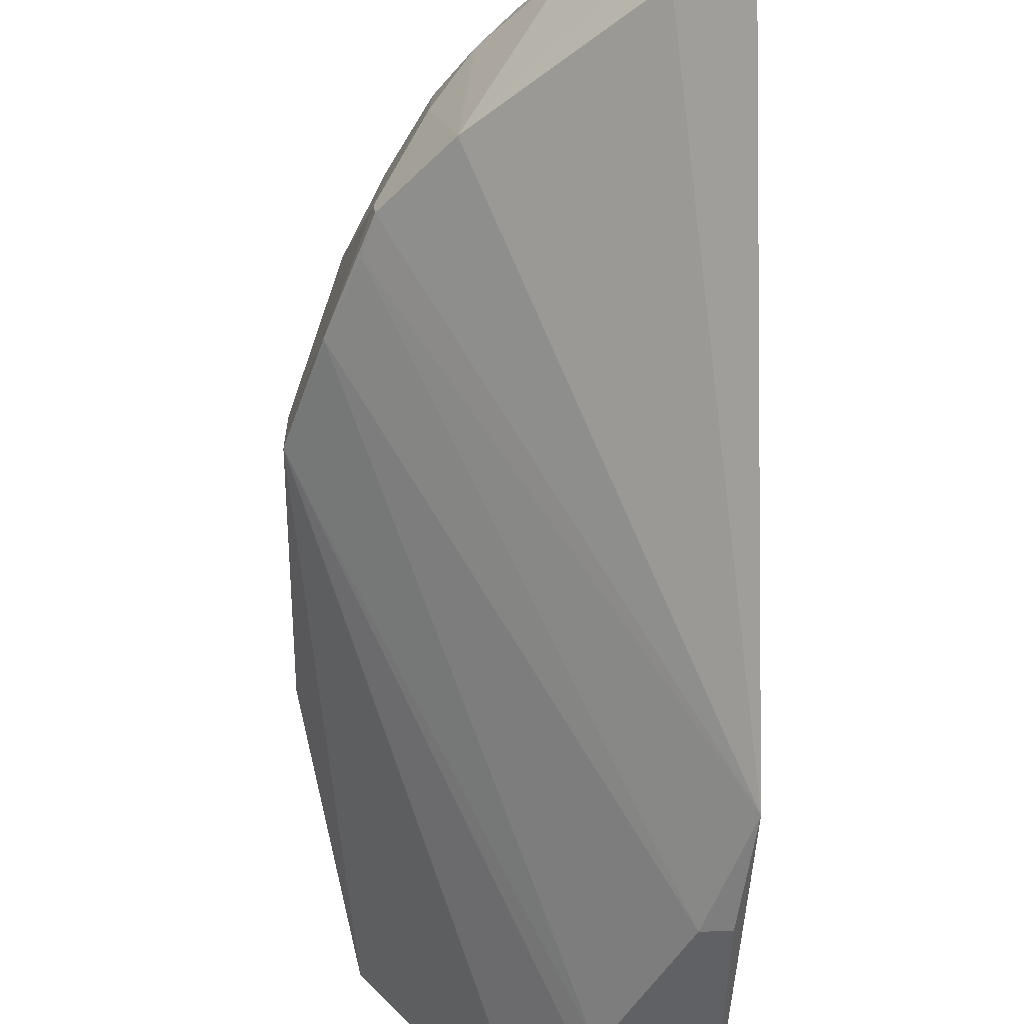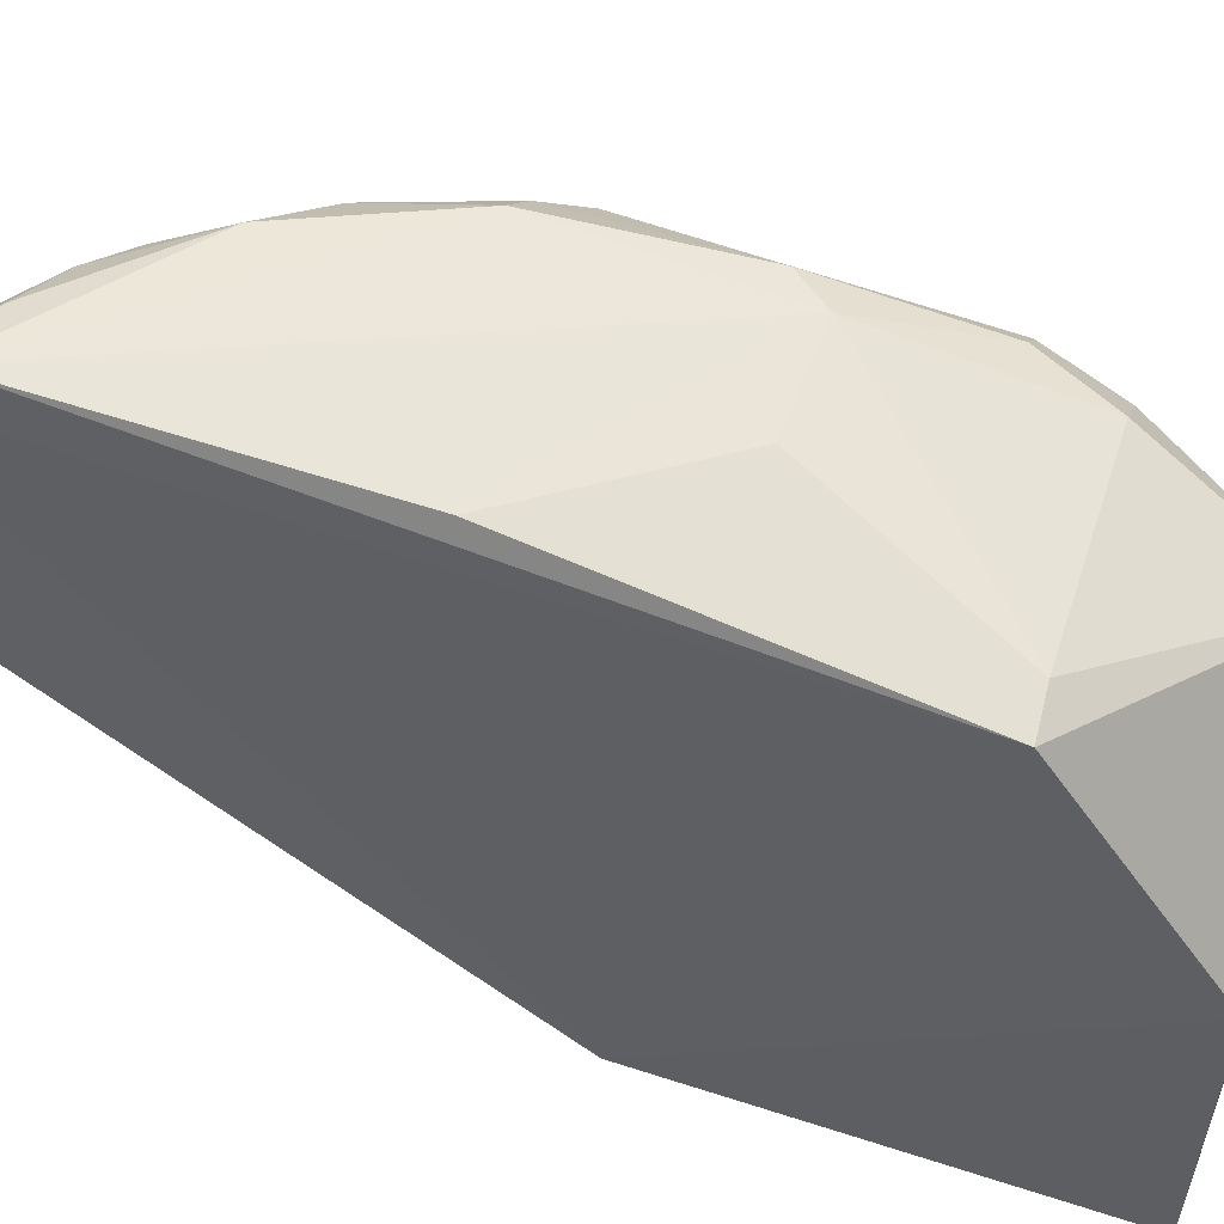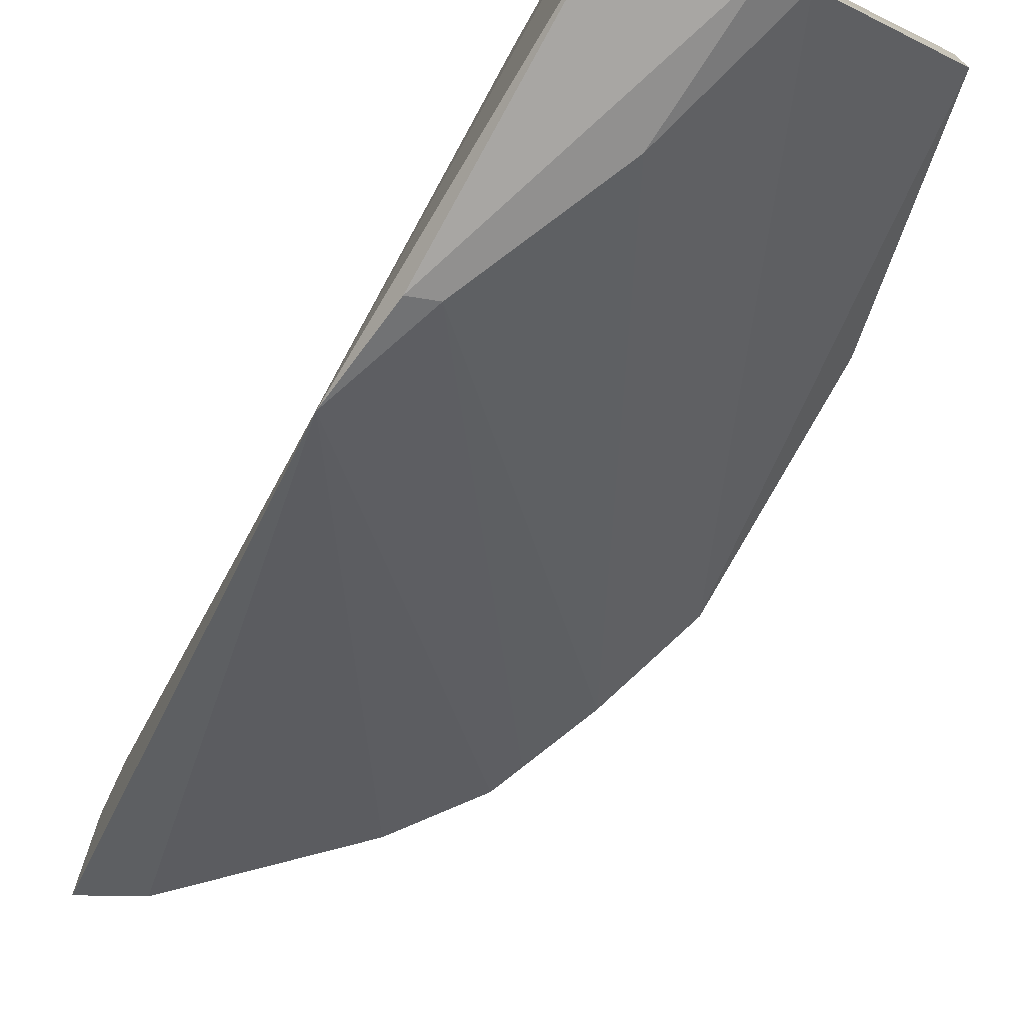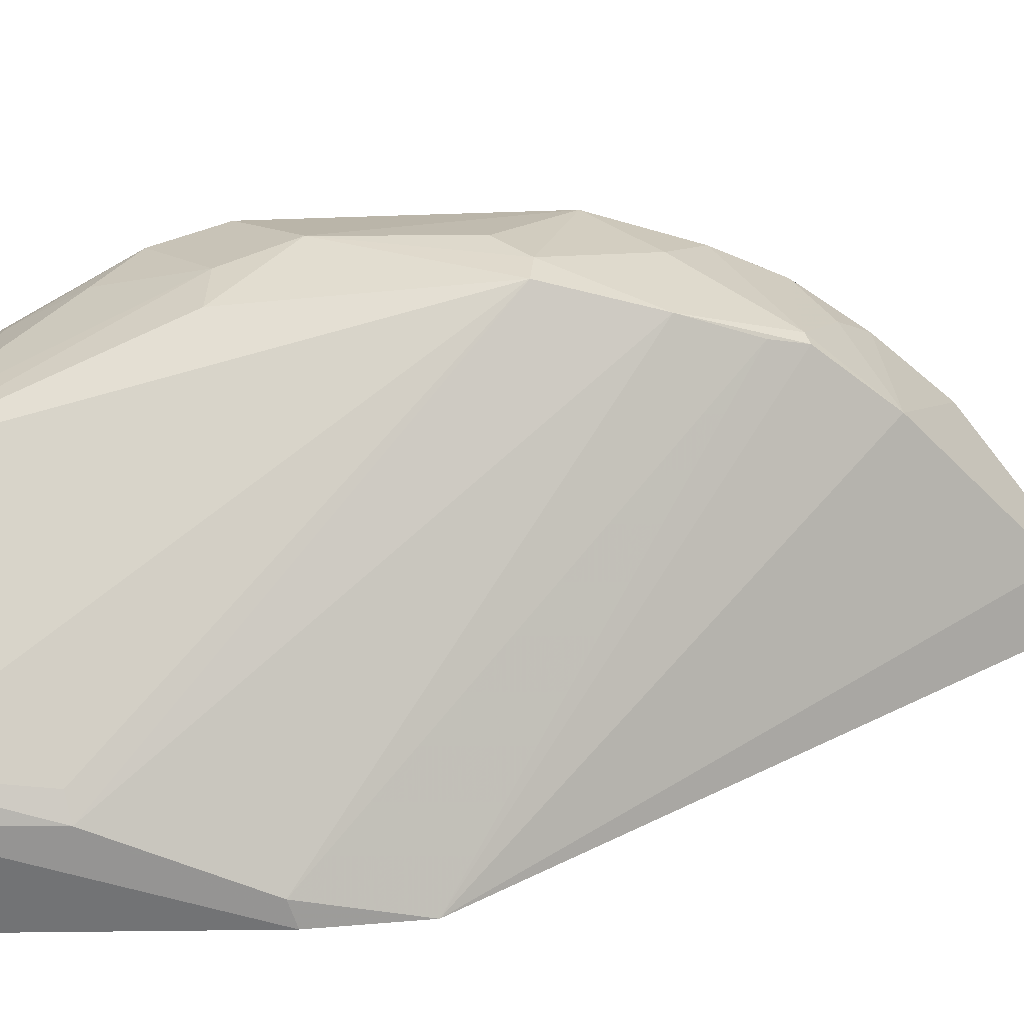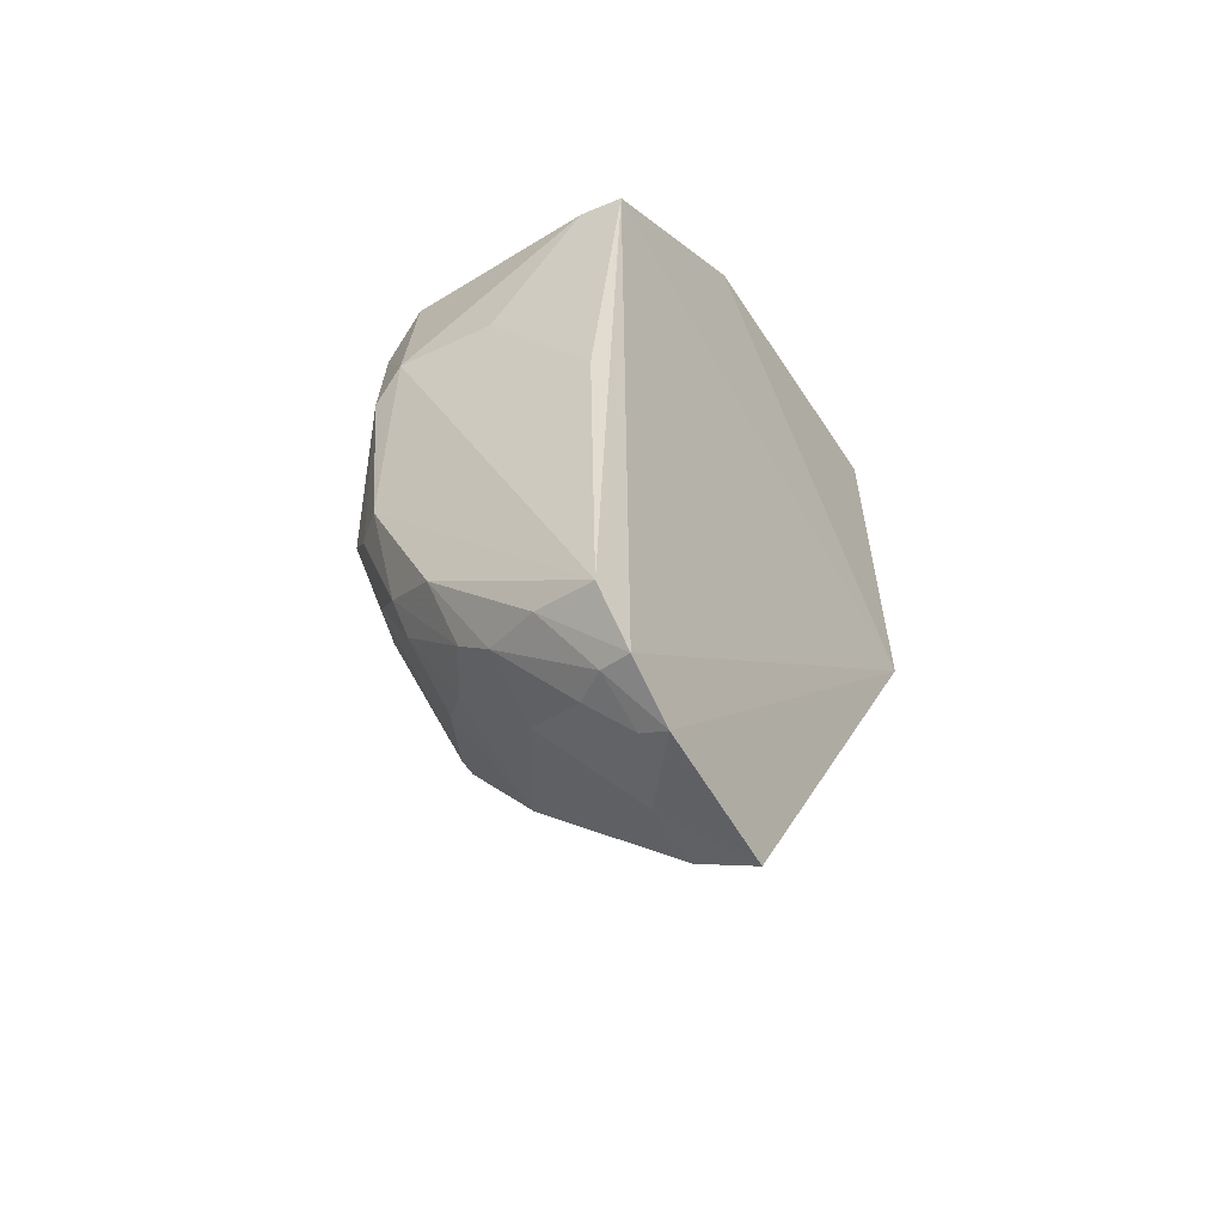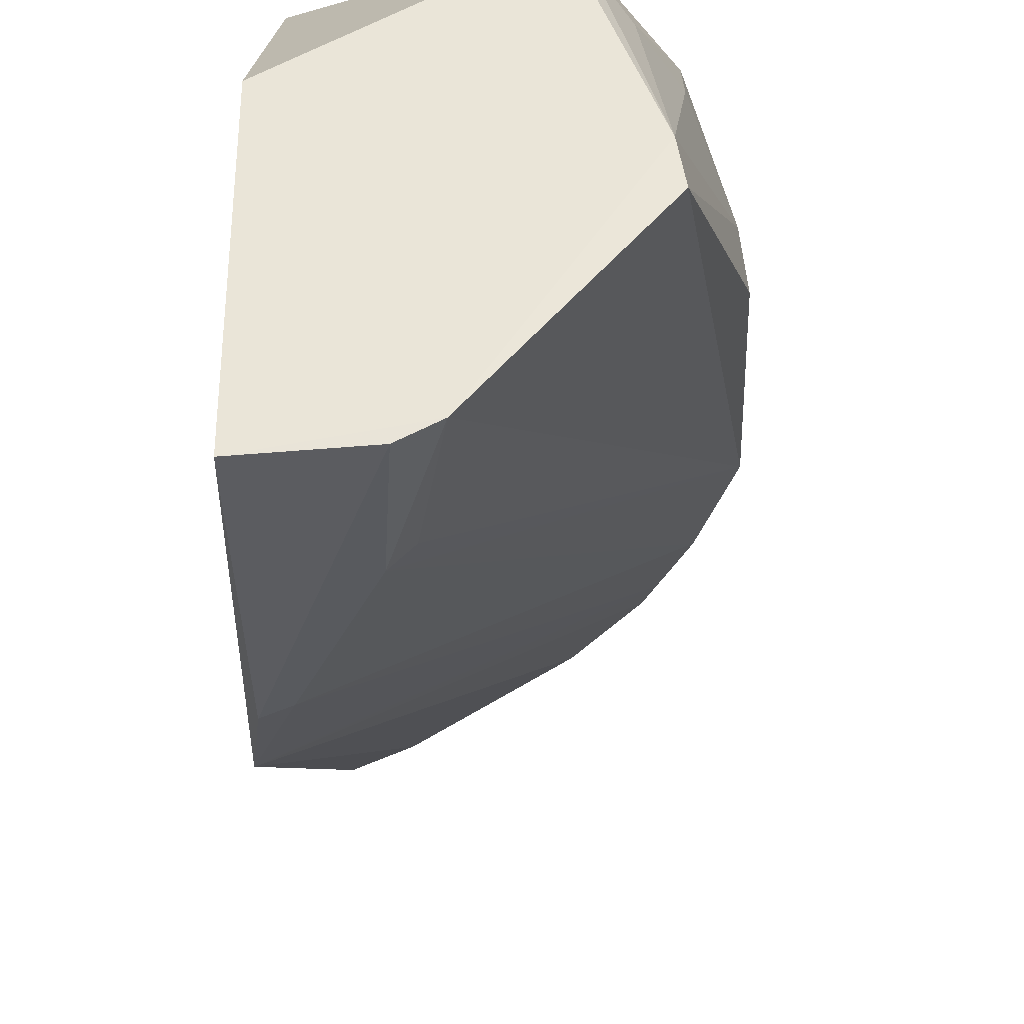
<metadata>
{"format":"obj","ext":"obj","renderer":"f3d","projection":"perspective","resolution":1024,"background":"white","views":[{"elev":-47.6,"azim":0.0,"up":"+Z"},{"elev":55.4,"azim":110.6,"up":"+Z"},{"elev":-75.9,"azim":152.7,"up":"+Z"},{"elev":-53.2,"azim":-88.1,"up":"+Z"},{"elev":-50.4,"azim":31.5,"up":"+Y"},{"elev":-35.9,"azim":-177.5,"up":"+Z"}]}
</metadata>
<code>
v -0.04259 -0.0193 0.02866
v -0.04167 -0.05807 0.02966
v -0.04118 -0.03256 0.002154
v -0.04806 -0.01104 0.000987
v -0.06043 -0.02746 0.02287
v -0.04248 -0.01113 0.0007345
v -0.05579 -0.03154 0.03094
v -0.05374 -0.01187 0.02465
v -0.05628 -0.04836 0.01992
v -0.04247 -0.01113 0.0172
v -0.04203 -0.0271 0.0008968
v -0.04221 -0.05504 0.03151
v -0.05786 -0.01099 0.01145
v -0.05542 -0.02006 0.02879
v -0.04191 -0.06071 0.01873
v -0.05804 -0.03892 0.02834
v -0.05748 -0.01081 0.01364
v -0.0473 -0.01876 0.00146
v -0.04892 -0.02966 0.03095
v -0.06048 -0.03681 0.01895
v -0.04485 -0.01955 0.02906
v -0.05854 -0.02393 0.02742
v -0.05294 -0.05232 0.01956
v -0.04167 -0.05989 0.02668
v -0.05136 -0.04857 0.03094
v -0.04989 -0.01098 0.00194
v -0.06021 -0.02373 0.02085
v -0.04339 -0.0267 0.001192
v -0.04289 -0.03782 0.03101
v -0.05418 -0.02962 0.03127
v -0.06024 -0.03512 0.0228
v -0.05802 -0.0425 0.0247
v -0.05714 -0.02385 0.02887
v -0.05814 -0.02023 0.02602
v -0.04496 -0.05942 0.01921
v -0.05501 -0.04101 0.03089
v -0.04563 -0.05429 0.03091
v -0.05235 -0.05167 0.02665
v -0.04841 -0.01845 0.002363
v -0.06051 -0.02369 0.01746
v -0.05688 -0.04649 0.0195
v -0.06037 -0.03698 0.02077
v -0.05633 -0.01442 0.0227
v -0.0582 -0.01819 0.02288
v -0.04487 -0.05925 0.02268
v -0.05659 -0.04078 0.02953
v -0.04512 -0.05742 0.02796
v -0.05421 -0.04998 0.02474
v -0.0487 -0.05352 0.02963
v -0.05854 -0.0426 0.01912
v -0.05465 -0.01265 0.02412
v -0.04865 -0.05553 0.02641
v -0.05444 -0.04642 0.02947
v -0.04339 -0.05768 0.02923
v -0.04315 -0.05919 0.02665
v -0.05637 -0.04816 0.0207
v -0.05058 -0.05189 0.02934
v -0.05417 -0.04817 0.02842
v -0.05621 -0.0445 0.02809
f 1 2 3
f 10 1 3
f 10 3 6
f 10 8 1
f 11 6 3
f 11 4 6
f 12 2 1
f 17 10 6
f 17 8 10
f 18 4 11
f 21 1 8
f 21 8 14
f 22 16 7
f 22 5 16
f 23 9 3
f 24 15 3
f 24 3 2
f 26 17 6
f 26 6 4
f 26 13 17
f 26 4 18
f 26 20 13
f 27 17 13
f 27 5 22
f 28 18 11
f 28 11 3
f 29 12 1
f 29 21 19
f 29 1 21
f 30 29 19
f 30 12 29
f 30 21 14
f 30 19 21
f 31 16 5
f 33 22 7
f 33 30 14
f 33 7 30
f 34 14 8
f 34 27 22
f 34 33 14
f 34 22 33
f 35 23 3
f 35 3 15
f 36 30 7
f 36 25 12
f 36 12 30
f 37 2 12
f 37 12 25
f 39 26 18
f 39 18 20
f 39 20 26
f 40 20 5
f 40 5 27
f 40 27 13
f 40 13 20
f 41 28 3
f 41 3 9
f 42 31 5
f 42 5 20
f 42 32 16
f 42 16 31
f 44 17 27
f 44 27 34
f 44 43 17
f 44 34 43
f 45 35 15
f 45 15 24
f 45 23 35
f 46 36 7
f 46 7 16
f 48 23 38
f 49 37 25
f 50 41 9
f 50 20 18
f 50 18 28
f 50 28 41
f 50 42 20
f 50 32 42
f 51 43 34
f 51 34 8
f 51 8 17
f 51 17 43
f 52 38 23
f 52 23 45
f 52 47 49
f 53 25 36
f 53 36 46
f 54 24 2
f 54 49 47
f 54 2 37
f 54 37 49
f 55 45 24
f 55 54 47
f 55 24 54
f 55 52 45
f 55 47 52
f 56 9 23
f 56 23 48
f 56 50 9
f 56 32 50
f 57 52 49
f 57 38 52
f 57 49 25
f 57 25 53
f 58 48 38
f 58 57 53
f 58 38 57
f 58 56 48
f 59 53 46
f 59 46 16
f 59 58 53
f 59 16 32
f 59 32 56
f 59 56 58

</code>
